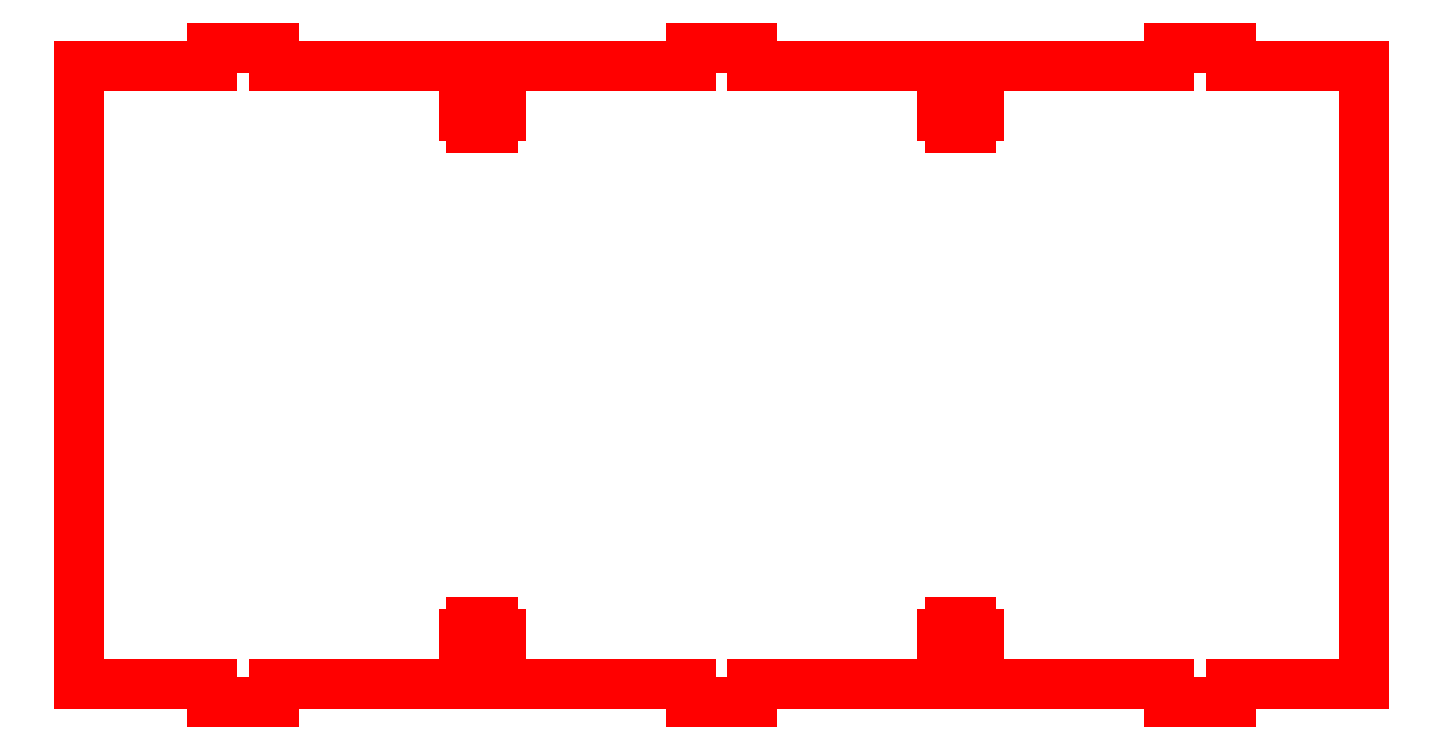
<metadata>
{"format":"dxf","ext":"dxf","renderer":"ezdxf+matplotlib","layout":"modelspace","background":"white","min_lineweight":24,"dpi":150}
</metadata>
<code>
0
SECTION
2
ENTITIES
0
LINE
8
3x10_Male
10
176.5
20
110
30
0
11
176.5
21
113
31
0
0
LINE
8
3x10_Male
10
176.5
20
113
30
0
11
186.5
21
113
31
0
0
LINE
8
3x10_Male
10
186.5
20
113
30
0
11
186.5
21
110
31
0
0
LINE
8
3x10_Male
10
21.53
20
110
30
0
11
21.53
21
113
31
0
0
LINE
8
3x10_Male
10
21.53
20
113
30
0
11
31.53
21
113
31
0
0
LINE
8
3x10_Male
10
31.53
20
113
30
0
11
31.53
21
110
31
0
0
LINE
8
Panel
10
6.1e-15
20
110
30
0
11
21.53
21
110
31
0
0
LINE
8
Panel
10
186.5
20
110
30
0
11
208
21
110
31
0
0
LINE
8
Panel
10
0
20
10
30
0
11
6.1e-15
21
110
31
0
0
LINE
8
Panel
10
208
20
10
30
0
11
208
21
110
31
0
0
LINE
8
3x10_Male
10
176.5
20
7
30
0
11
186.5
21
7
31
0
0
LINE
8
3x10_Male
10
186.5
20
7
30
0
11
186.5
21
10
31
0
0
LINE
8
3x10_Male
10
21.53
20
10
30
0
11
21.53
21
7
31
0
0
LINE
8
3x10_Male
10
21.53
20
7
30
0
11
31.53
21
7
31
0
0
LINE
8
3x10_Male
10
31.53
20
7
30
0
11
31.53
21
10
31
0
0
LINE
8
Panel
10
6.1e-15
20
10
30
0
11
21.53
21
10
31
0
0
LINE
8
Panel
10
186.5
20
10
30
0
11
208
21
10
31
0
0
LINE
8
3x10_Male
10
99
20
10
30
0
11
99
21
7
31
0
0
LINE
8
3x10_Male
10
99
20
7
30
0
11
109
21
7
31
0
0
LINE
8
3x10_Male
10
109
20
7
30
0
11
109
21
10
31
0
0
LINE
8
M3_ScrewJoint
10
63.52
20
20
30
0
11
67.02
21
20
31
0
0
LINE
8
M3_ScrewJoint
10
68.27
20
18
30
0
11
68.27
21
15.5
31
0
0
LINE
8
M3_ScrewJoint
10
62.27
20
18
30
0
11
62.27
21
15.5
31
0
0
LINE
8
M3_ScrewJoint
10
67.02
20
15.5
30
0
11
67.02
21
10
31
0
0
LINE
8
M3_ScrewJoint
10
67.02
20
20
30
0
11
67.02
21
18
31
0
0
LINE
8
M3_ScrewJoint
10
63.52
20
18
30
0
11
63.52
21
20
31
0
0
LINE
8
M3_ScrewJoint
10
63.52
20
10
30
0
11
63.52
21
15.5
31
0
0
LINE
8
M3_ScrewJoint
10
68.27
20
15.5
30
0
11
67.02
21
15.5
31
0
0
LINE
8
M3_ScrewJoint
10
63.52
20
15.5
30
0
11
62.27
21
15.5
31
0
0
LINE
8
M3_ScrewJoint
10
62.27
20
18
30
0
11
63.52
21
18
31
0
0
LINE
8
M3_ScrewJoint
10
67.02
20
18
30
0
11
68.27
21
18
31
0
0
LINE
8
M3_ScrewJoint
10
141
20
20
30
0
11
144.5
21
20
31
0
0
LINE
8
M3_ScrewJoint
10
145.7
20
18
30
0
11
145.7
21
15.5
31
0
0
LINE
8
M3_ScrewJoint
10
139.7
20
18
30
0
11
139.7
21
15.5
31
0
0
LINE
8
M3_ScrewJoint
10
144.5
20
15.5
30
0
11
144.5
21
10
31
0
0
LINE
8
M3_ScrewJoint
10
144.5
20
20
30
0
11
144.5
21
18
31
0
0
LINE
8
M3_ScrewJoint
10
141
20
18
30
0
11
141
21
20
31
0
0
LINE
8
M3_ScrewJoint
10
141
20
10
30
0
11
141
21
15.5
31
0
0
LINE
8
M3_ScrewJoint
10
145.7
20
15.5
30
0
11
144.5
21
15.5
31
0
0
LINE
8
M3_ScrewJoint
10
141
20
15.5
30
0
11
139.7
21
15.5
31
0
0
LINE
8
M3_ScrewJoint
10
139.7
20
18
30
0
11
141
21
18
31
0
0
LINE
8
M3_ScrewJoint
10
144.5
20
18
30
0
11
145.7
21
18
31
0
0
LINE
8
Panel
10
31.53
20
10
30
0
11
63.52
21
10
31
0
0
LINE
8
Panel
10
67.02
20
10
30
0
11
99
21
10
31
0
0
LINE
8
Panel
10
109
20
10
30
0
11
141
21
10
31
0
0
LINE
8
Panel
10
144.5
20
10
30
0
11
176.5
21
10
31
0
0
LINE
8
Panel
10
176.5
20
7
30
0
11
176.5
21
10
31
0
0
LINE
8
3x10_Male
10
99
20
110
30
0
11
99
21
113
31
0
0
LINE
8
3x10_Male
10
99
20
113
30
0
11
109
21
113
31
0
0
LINE
8
3x10_Male
10
109
20
113
30
0
11
109
21
110
31
0
0
LINE
8
M3_ScrewJoint
10
63.52
20
100
30
0
11
67.02
21
100
31
0
0
LINE
8
M3_ScrewJoint
10
68.27
20
102
30
0
11
68.27
21
104.5
31
0
0
LINE
8
M3_ScrewJoint
10
62.27
20
102
30
0
11
62.27
21
104.5
31
0
0
LINE
8
M3_ScrewJoint
10
67.02
20
104.5
30
0
11
67.02
21
110
31
0
0
LINE
8
M3_ScrewJoint
10
67.02
20
100
30
0
11
67.02
21
102
31
0
0
LINE
8
M3_ScrewJoint
10
63.52
20
102
30
0
11
63.52
21
100
31
0
0
LINE
8
M3_ScrewJoint
10
63.52
20
110
30
0
11
63.52
21
104.5
31
0
0
LINE
8
M3_ScrewJoint
10
68.27
20
104.5
30
0
11
67.02
21
104.5
31
0
0
LINE
8
M3_ScrewJoint
10
63.52
20
104.5
30
0
11
62.27
21
104.5
31
0
0
LINE
8
M3_ScrewJoint
10
62.27
20
102
30
0
11
63.52
21
102
31
0
0
LINE
8
M3_ScrewJoint
10
67.02
20
102
30
0
11
68.27
21
102
31
0
0
LINE
8
M3_ScrewJoint
10
141
20
100
30
0
11
144.5
21
100
31
0
0
LINE
8
M3_ScrewJoint
10
145.7
20
102
30
0
11
145.7
21
104.5
31
0
0
LINE
8
M3_ScrewJoint
10
139.7
20
102
30
0
11
139.7
21
104.5
31
0
0
LINE
8
M3_ScrewJoint
10
144.5
20
104.5
30
0
11
144.5
21
110
31
0
0
LINE
8
M3_ScrewJoint
10
144.5
20
100
30
0
11
144.5
21
102
31
0
0
LINE
8
M3_ScrewJoint
10
141
20
102
30
0
11
141
21
100
31
0
0
LINE
8
M3_ScrewJoint
10
141
20
110
30
0
11
141
21
104.5
31
0
0
LINE
8
M3_ScrewJoint
10
145.7
20
104.5
30
0
11
144.5
21
104.5
31
0
0
LINE
8
M3_ScrewJoint
10
141
20
104.5
30
0
11
139.7
21
104.5
31
0
0
LINE
8
M3_ScrewJoint
10
139.7
20
102
30
0
11
141
21
102
31
0
0
LINE
8
M3_ScrewJoint
10
144.5
20
102
30
0
11
145.7
21
102
31
0
0
LINE
8
Panel
10
67.02
20
110
30
0
11
99
21
110
31
0
0
LINE
8
Panel
10
109
20
110
30
0
11
141
21
110
31
0
0
LINE
8
Panel
10
31.53
20
110
30
0
11
63.52
21
110
31
0
0
LINE
8
Panel
10
144.5
20
110
30
0
11
176.5
21
110
31
0
0
ENDSEC
0
EOF

</code>
